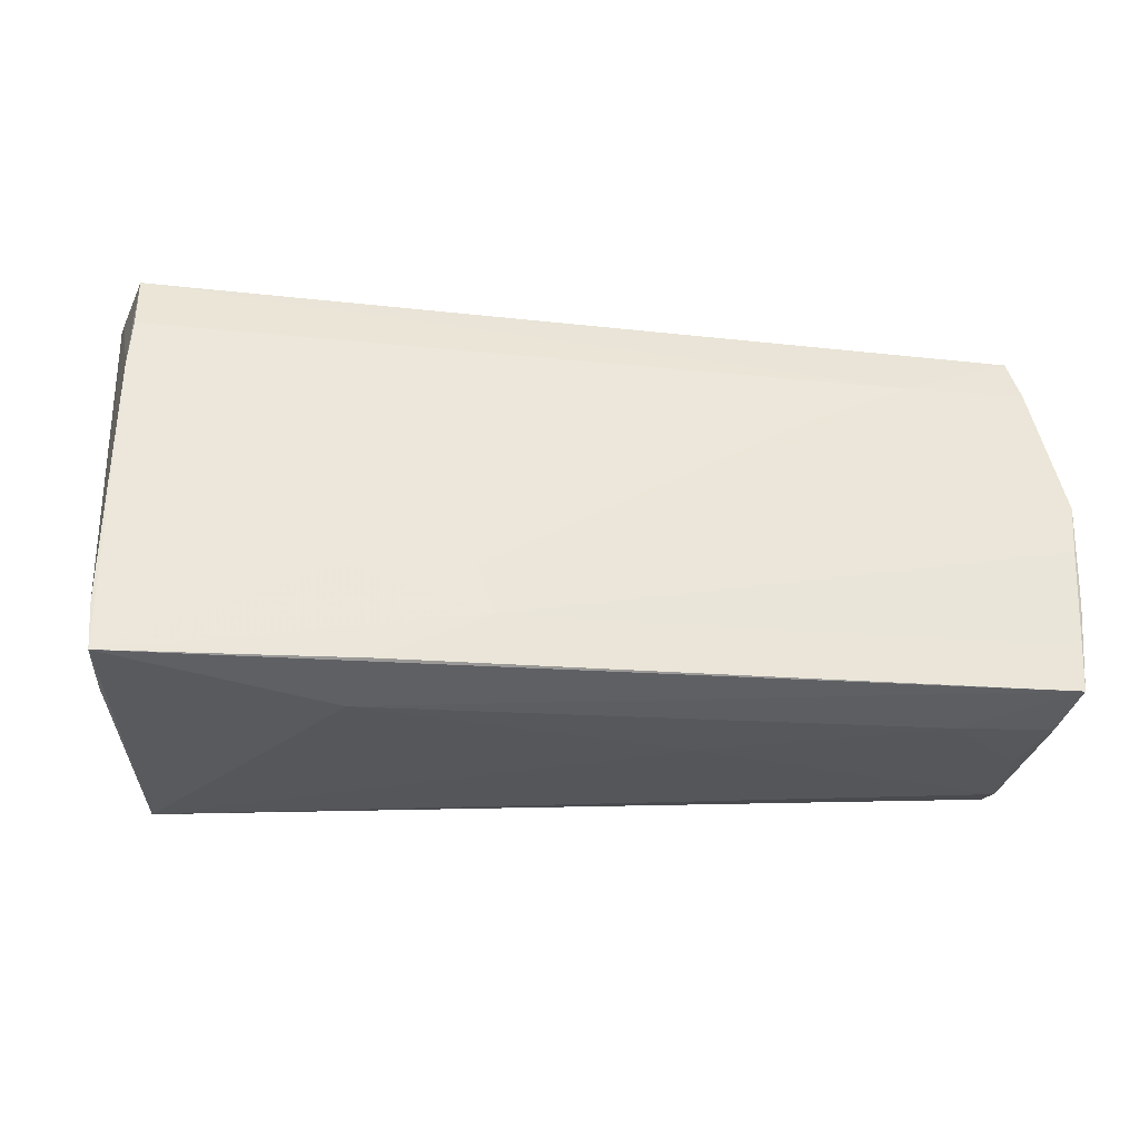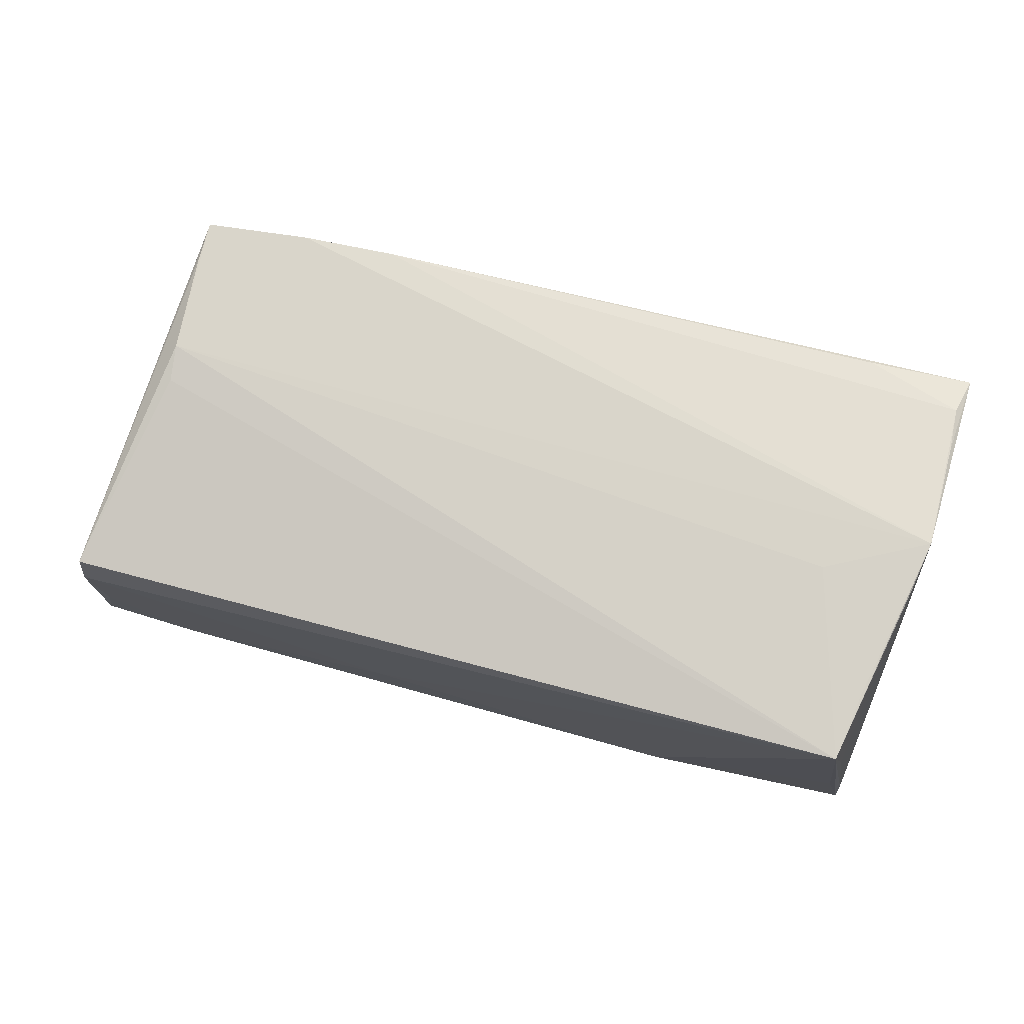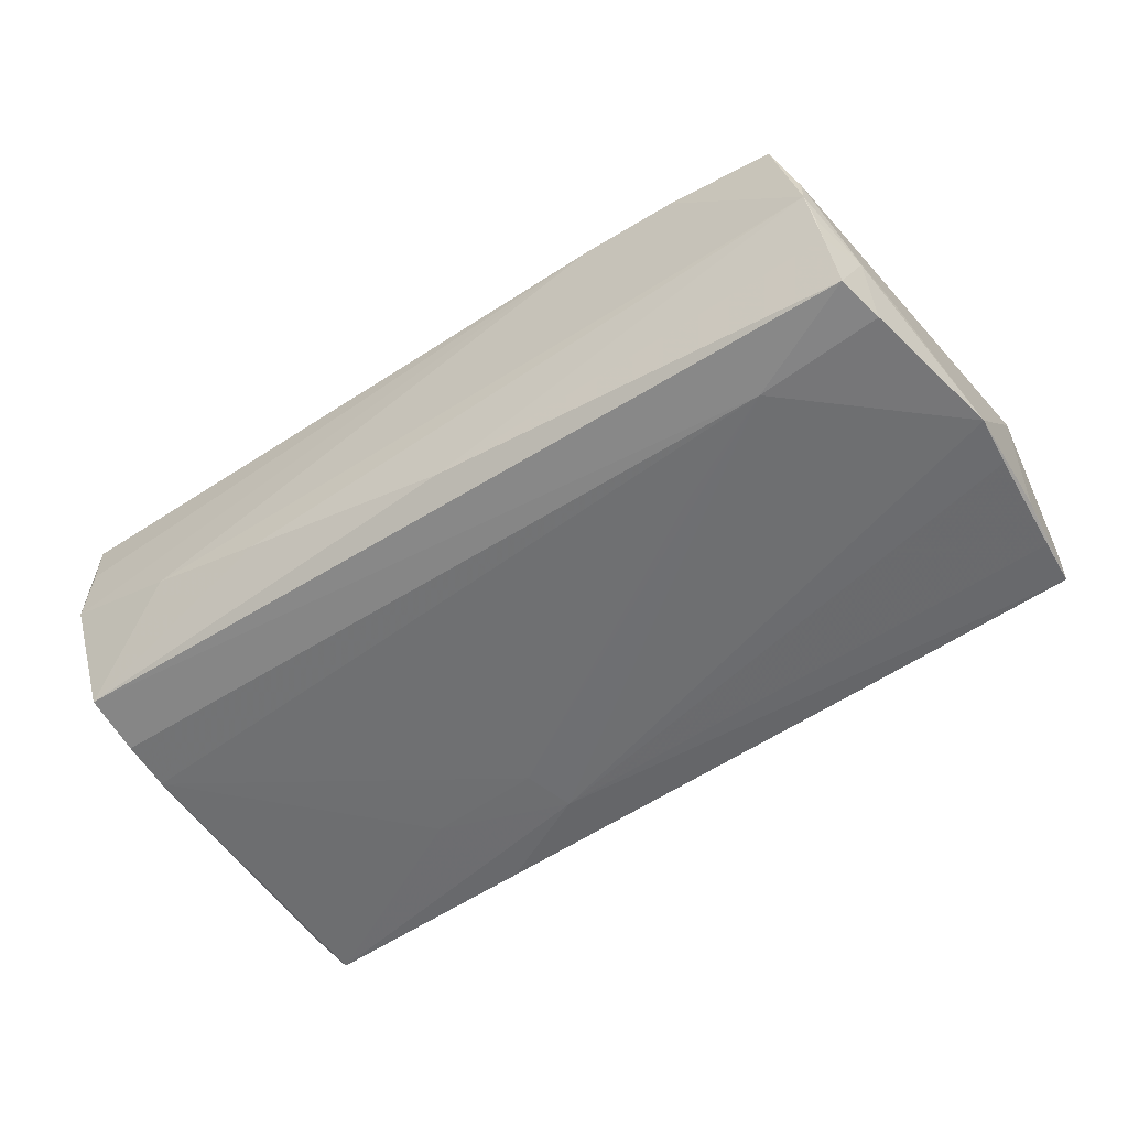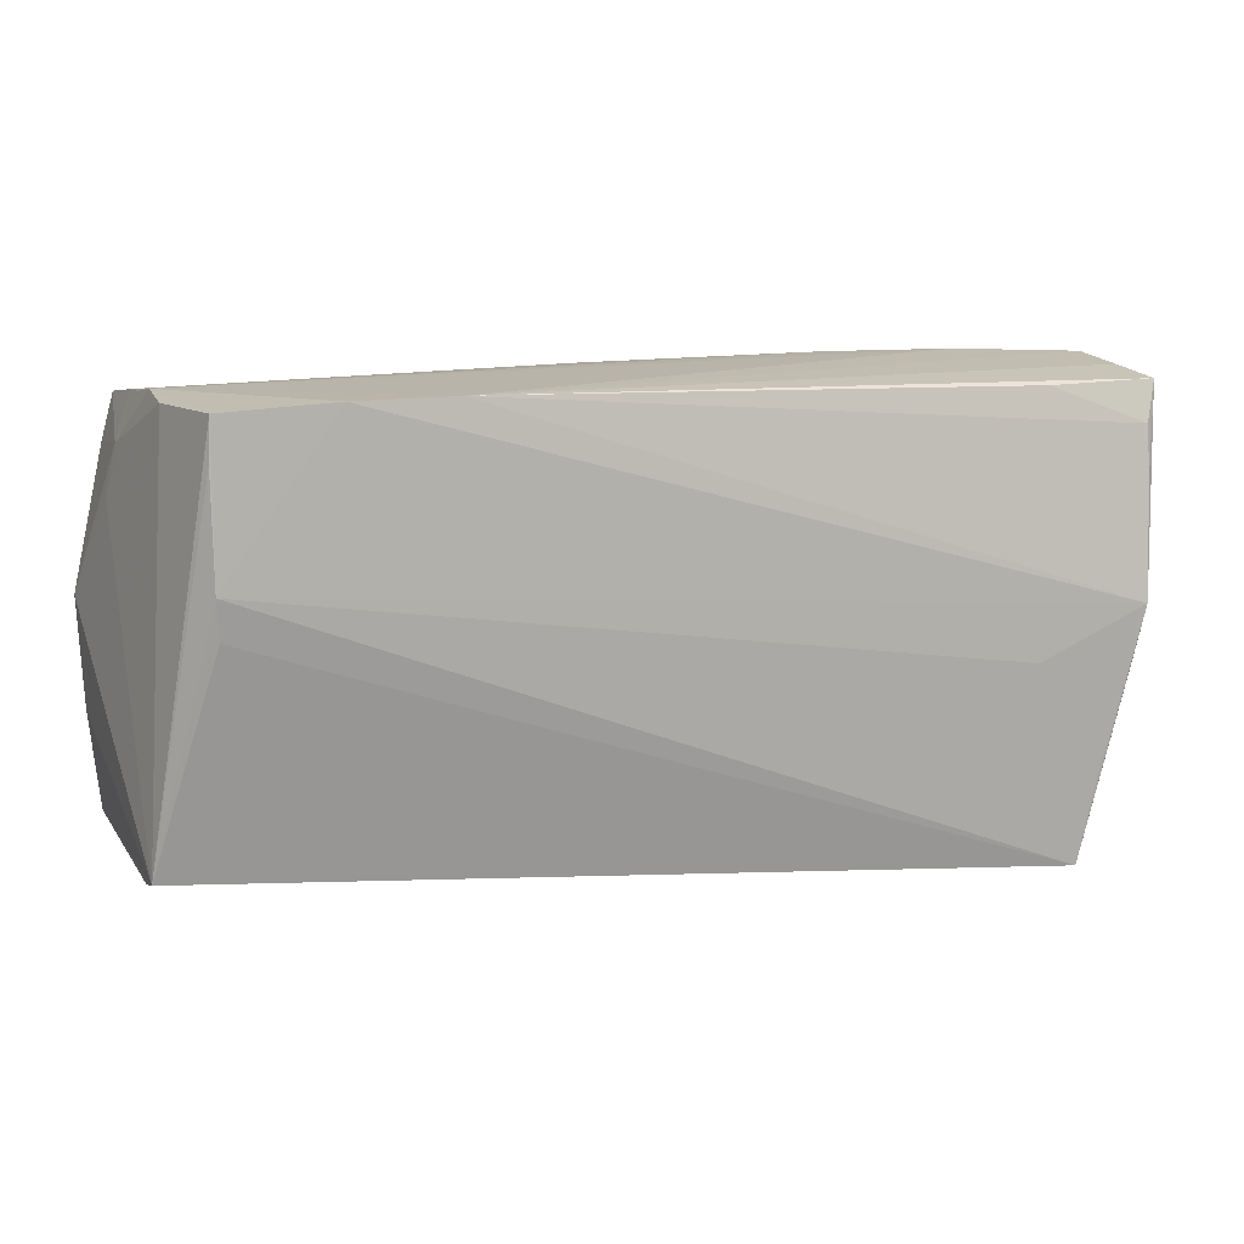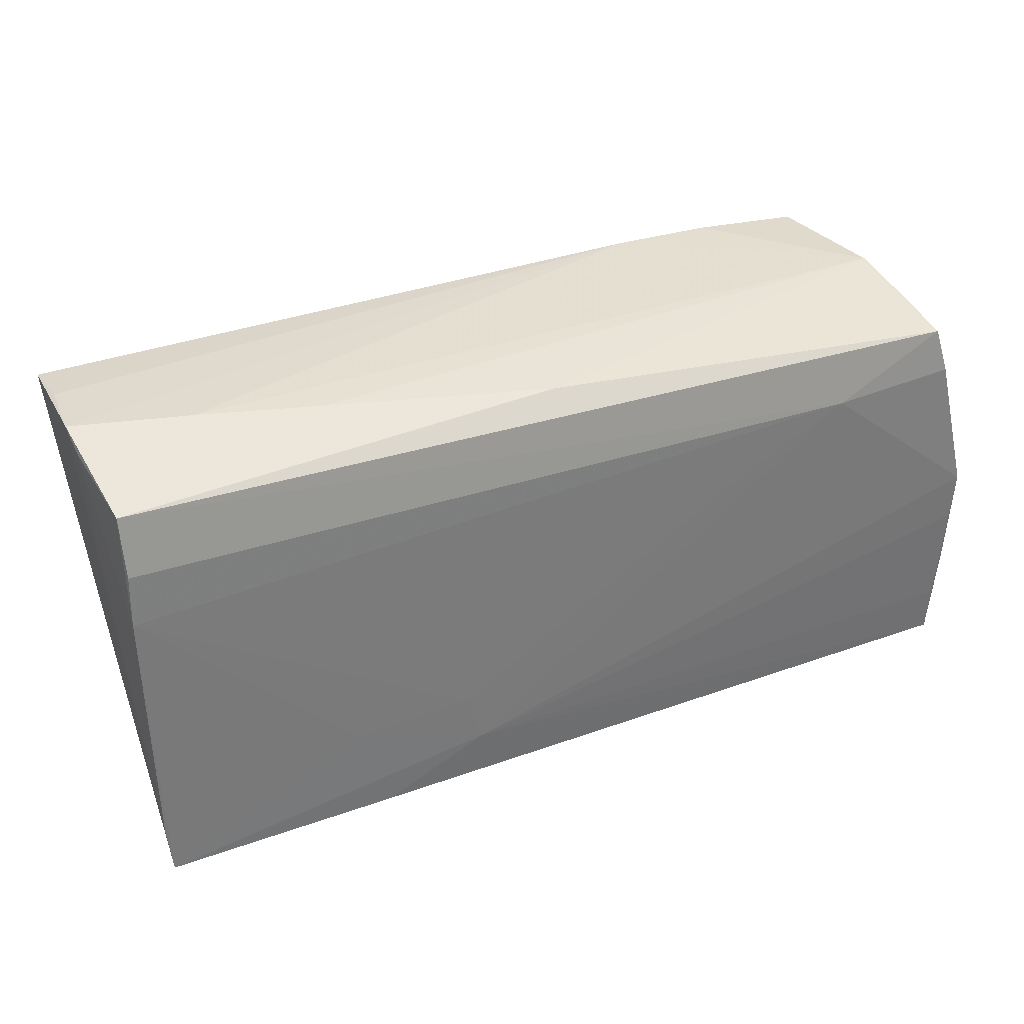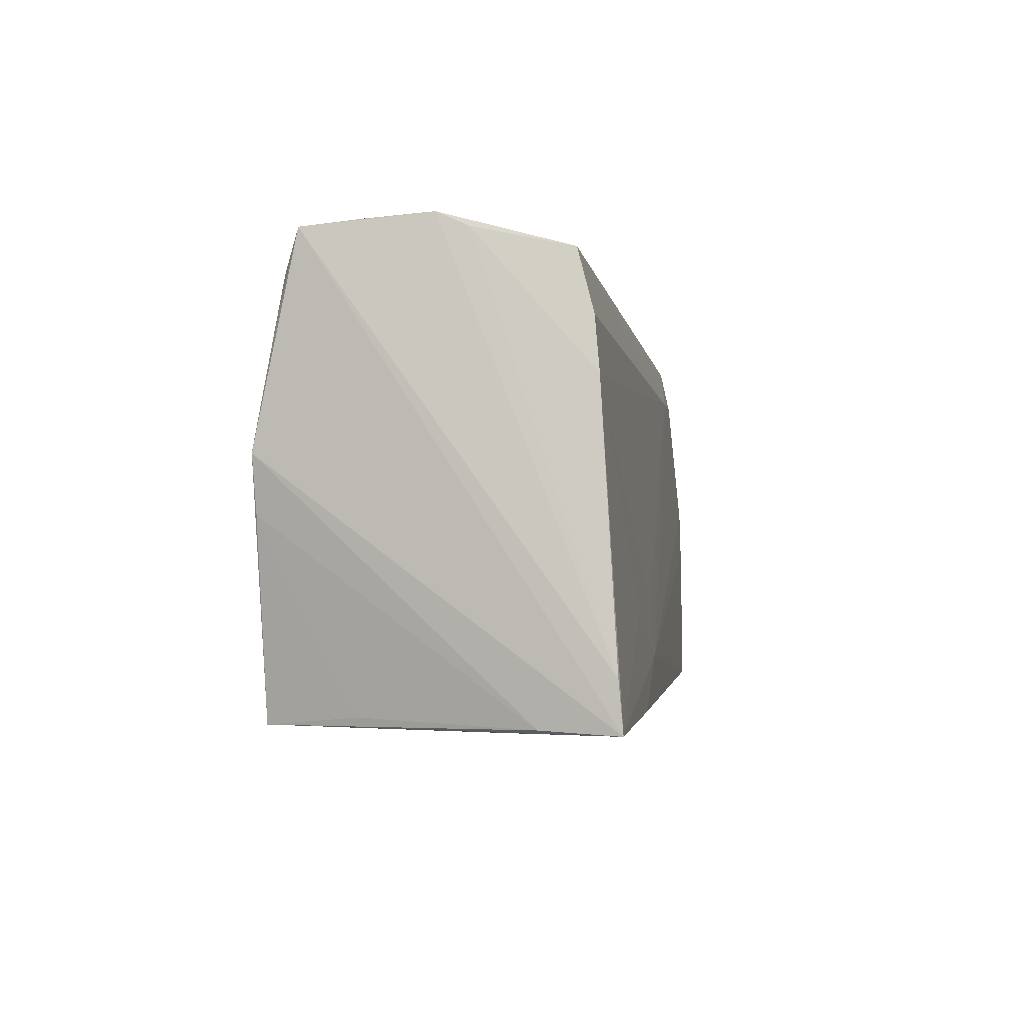
<metadata>
{"format":"obj","ext":"obj","renderer":"f3d","projection":"perspective","resolution":1024,"background":"white","views":[{"elev":-31.9,"azim":169.6,"up":"+Y"},{"elev":78.2,"azim":11.3,"up":"+Z"},{"elev":-52.0,"azim":-146.6,"up":"+Z"},{"elev":13.5,"azim":-19.3,"up":"+Y"},{"elev":36.4,"azim":158.9,"up":"+Y"},{"elev":-4.6,"azim":98.9,"up":"+Y"}]}
</metadata>
<code>
v 0.03894 0.02715 -0.003486
v -0.04401 -0.02382 -0.01092
v 0.02415 0.02703 -0.006833
v 0.05109 -0.02222 -0.01875
v -0.03562 0.02729 0.0165
v 0.04754 -0.02787 -0.005789
v -0.05401 0.02192 -0.004131
v -0.05669 -0.02145 -0.01468
v -0.002698 0.02627 -0.01197
v 0.02403 -0.02839 -0.01233
v -0.05557 -0.02046 0.01248
v -0.05484 0.01966 -0.01628
v 0.05075 0.02304 -0.01455
v 0.02565 -0.01458 -0.0187
v -0.05251 0.02652 -0.00304
v 0.04081 0.02529 0.01547
v 0.01109 0.02674 -0.008631
v -0.05576 -0.02271 -0.01053
v -0.05561 0.01501 -0.008452
v -0.05166 0.02642 0.005483
v 0.04964 -0.02754 -0.01015
v -0.05198 0.02729 0.001153
v -0.02575 0.01078 -0.01729
v 0.05227 0.01508 0.01758
v 0.03827 -0.003866 0.02029
v 0.01144 -0.01334 -0.01874
v -0.05665 -0.02169 -0.01801
v 0.05316 0.02673 0.0001148
v 0.05245 0.02076 0.01647
v -0.04886 0.009209 0.01724
v 0.009494 -0.01946 -0.01911
v 0.04371 -0.02724 0.02048
v 0.04609 -0.02637 0.009791
v 0.04968 -0.004694 0.0202
v -0.04858 0.0267 0.01615
v 0.05404 0.02538 0.01468
v -0.05555 -0.02179 0.008216
v -0.02398 0.02729 0.01646
v -0.05284 0.02617 -0.00737
v -0.05702 -0.01588 -0.018
v -0.05786 -0.0101 -0.01759
v -0.05787 -0.003207 -0.01781
v 0.0531 0.0262 0.008286
v -0.05354 0.02501 -0.01521
v -0.05843 0.002856 -0.01762
v 0.05117 0.001757 0.02035
v -0.05411 -0.02255 -0.001913
v 0.05274 0.02515 -0.003418
v -0.0157 -0.02542 -0.003432
v 0.05068 0.01585 -0.01638
v 0.04556 -0.01866 0.02049
v 0.05064 -0.02811 -0.01922
v -0.03974 0.01842 -0.01683
v -0.04887 0.0219 0.01641
v 0.02217 -0.02616 -0.01922
v 0.051 0.009486 -0.01695
v -0.05461 0.02082 -0.006863
v -0.04859 0.004637 0.01677
f 21 32 52
f 46 52 36
f 46 21 52
f 10 27 52
f 34 46 32
f 21 46 34
f 52 31 14
f 52 14 56
f 45 31 42
f 52 27 55
f 55 31 52
f 27 31 55
f 52 32 6
f 6 10 52
f 32 10 6
f 27 8 41
f 45 41 11
f 11 41 8
f 29 38 46
f 46 38 5
f 36 28 43
f 43 38 36
f 28 38 43
f 32 46 51
f 51 25 32
f 46 25 51
f 32 21 33
f 33 34 32
f 21 34 33
f 52 56 4
f 36 52 4
f 4 28 36
f 13 28 48
f 48 56 13
f 28 4 48
f 48 4 56
f 26 14 31
f 26 56 14
f 1 38 28
f 1 28 13
f 13 3 1
f 40 31 27
f 40 42 31
f 27 41 40
f 45 42 40
f 40 41 45
f 32 25 30
f 30 5 35
f 30 25 46
f 46 5 30
f 32 11 37
f 37 11 8
f 24 46 36
f 36 29 24
f 24 29 46
f 36 38 16
f 16 29 36
f 38 29 16
f 53 44 13
f 53 31 45
f 53 26 31
f 9 3 13
f 13 44 9
f 20 11 35
f 45 11 19
f 11 20 19
f 19 20 7
f 22 1 3
f 22 5 38
f 38 1 22
f 35 5 22
f 22 20 35
f 7 20 22
f 58 11 32
f 32 30 58
f 58 30 11
f 35 11 54
f 54 30 35
f 11 30 54
f 49 10 32
f 32 37 49
f 13 56 50
f 50 53 13
f 56 53 50
f 56 26 23
f 23 53 56
f 26 53 23
f 45 19 57
f 57 19 7
f 7 22 57
f 3 9 17
f 17 22 3
f 9 22 17
f 39 9 44
f 39 22 9
f 44 57 39
f 27 10 2
f 10 49 2
f 45 57 12
f 12 57 44
f 12 53 45
f 44 53 12
f 15 57 22
f 22 39 15
f 15 39 57
f 27 2 18
f 18 8 27
f 18 37 8
f 47 49 37
f 47 2 49
f 37 18 47
f 47 18 2

</code>
